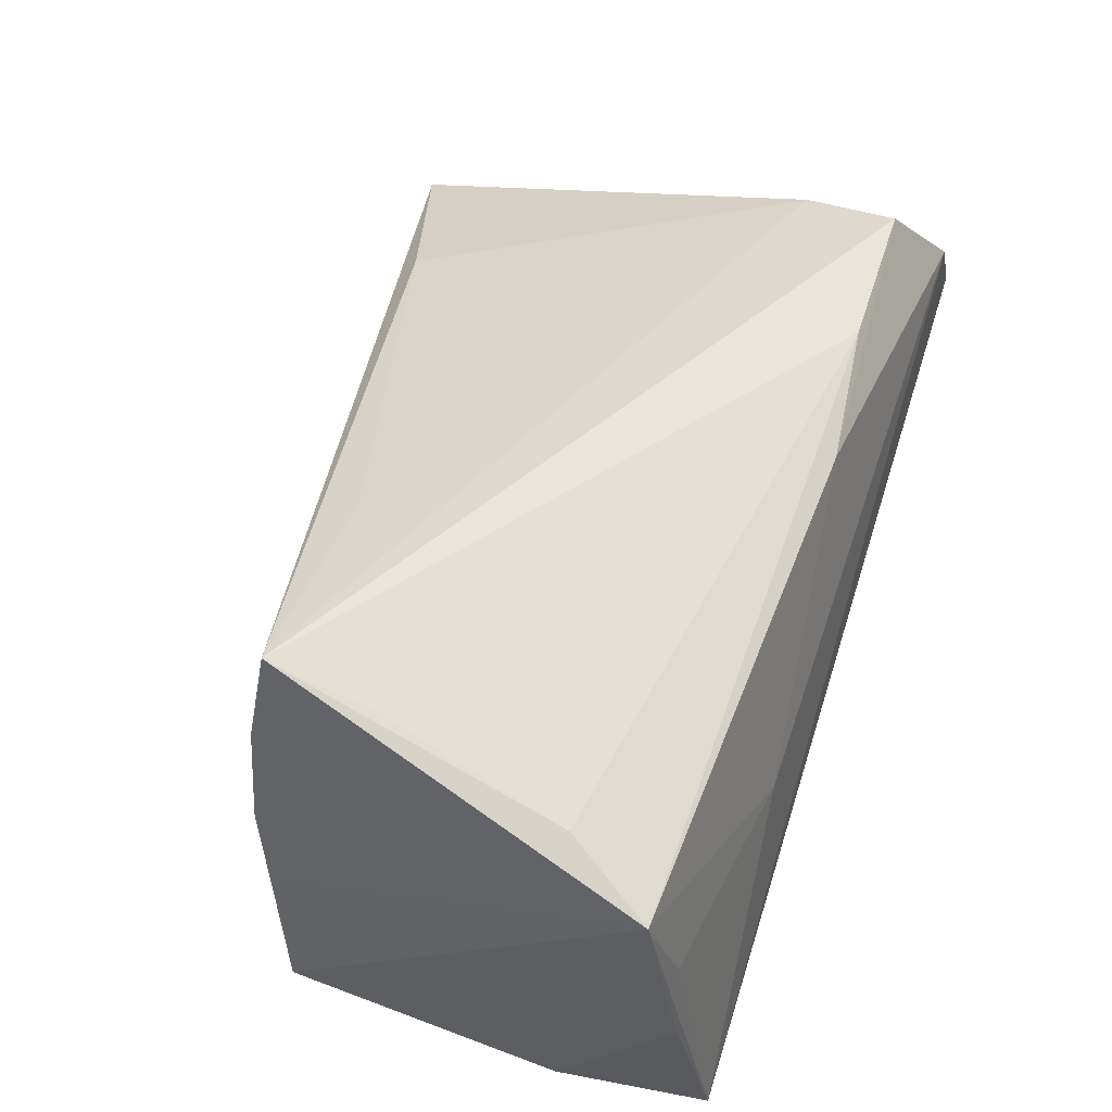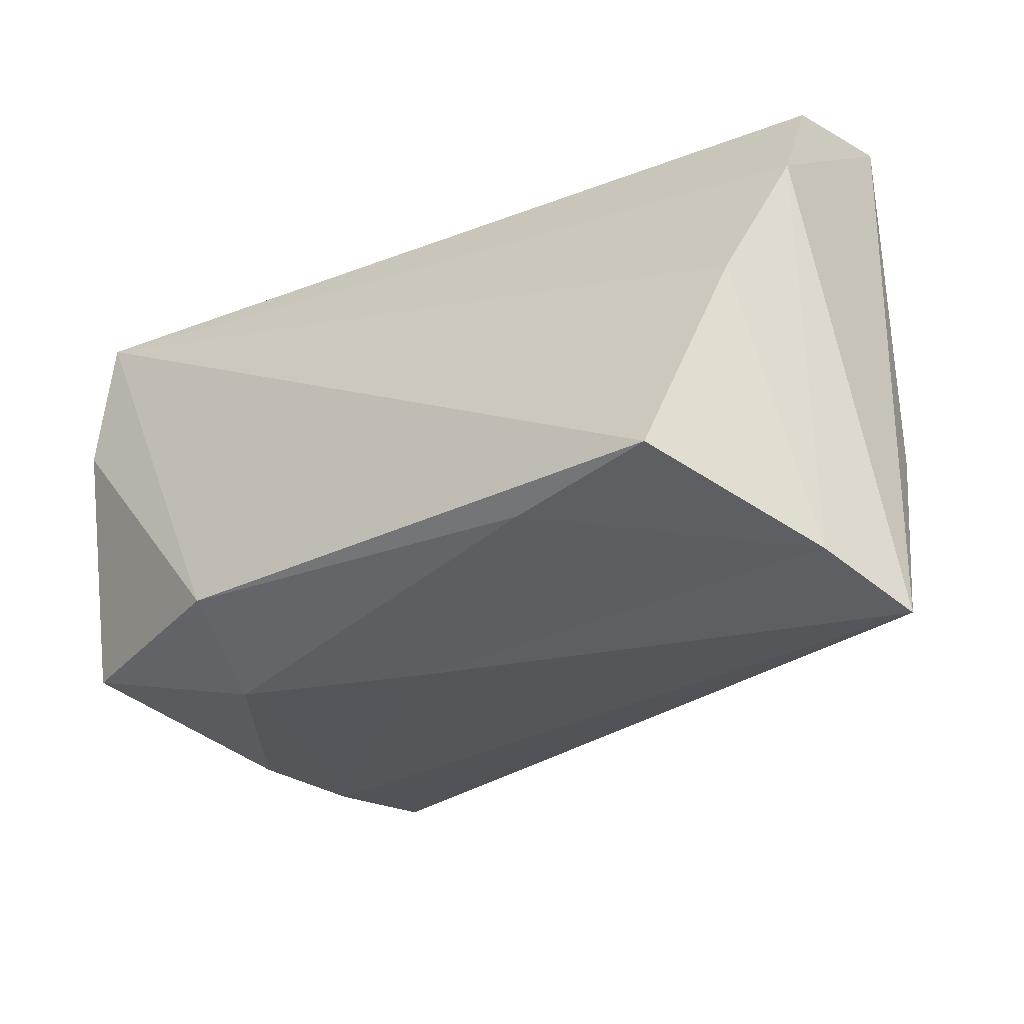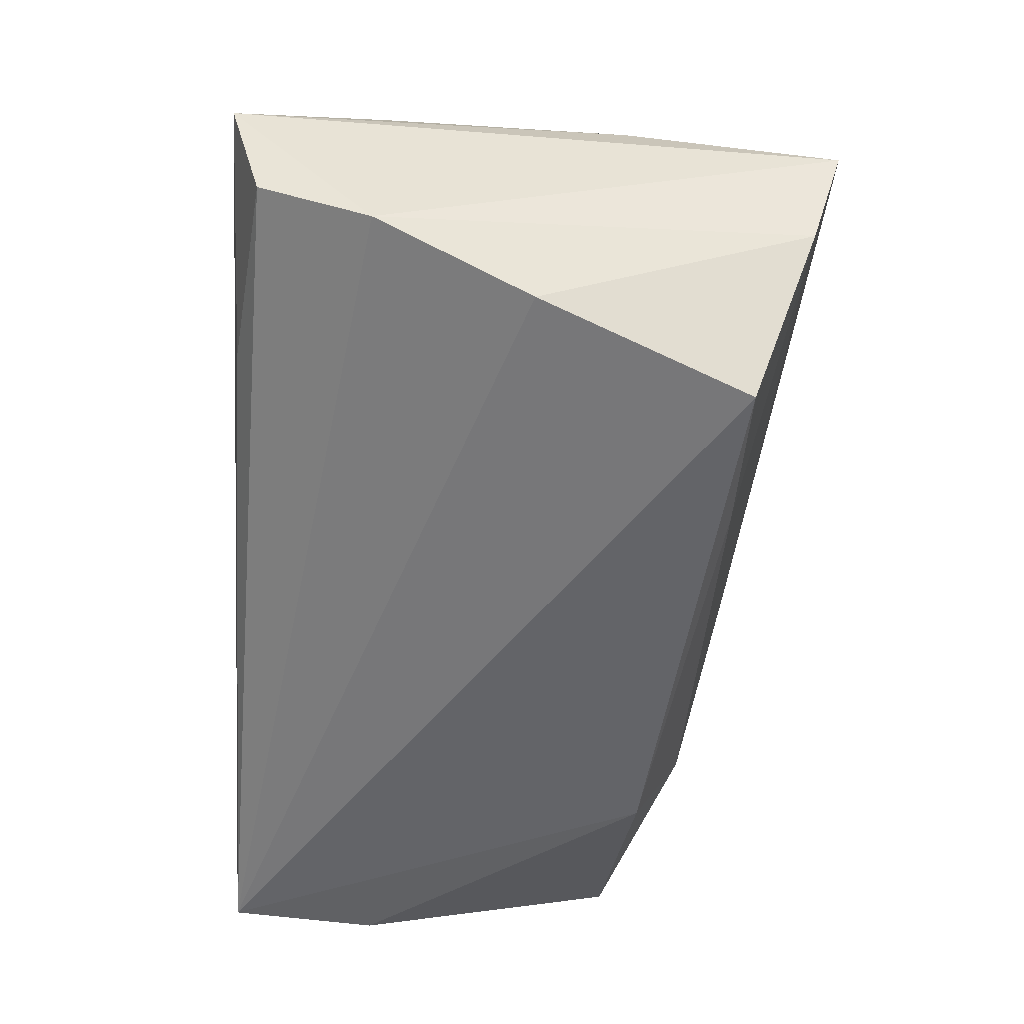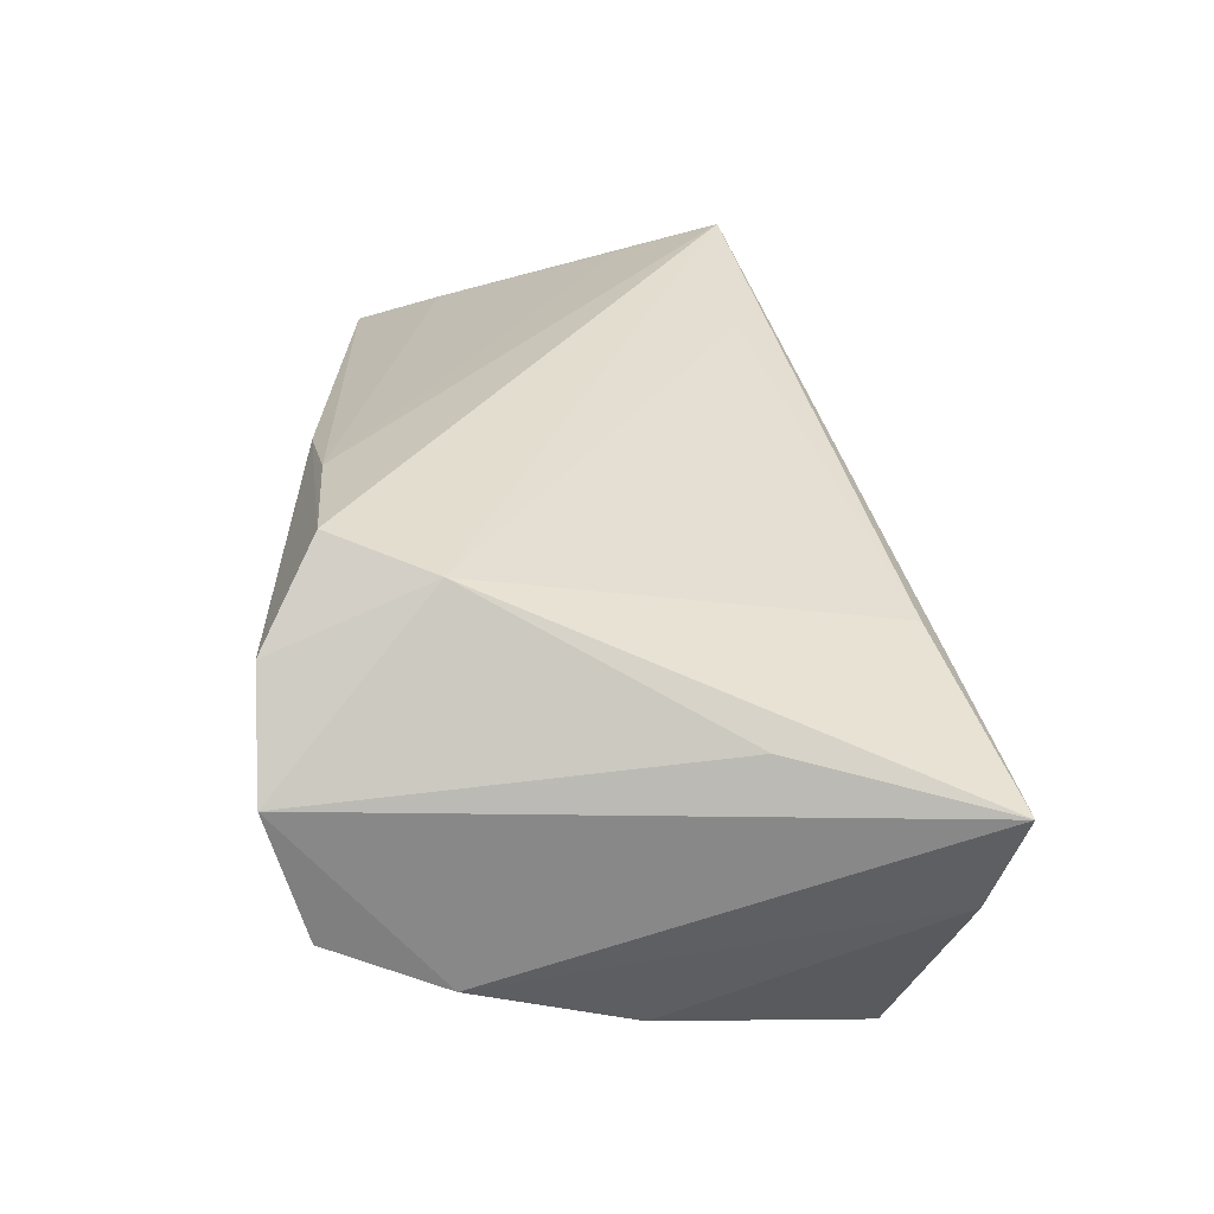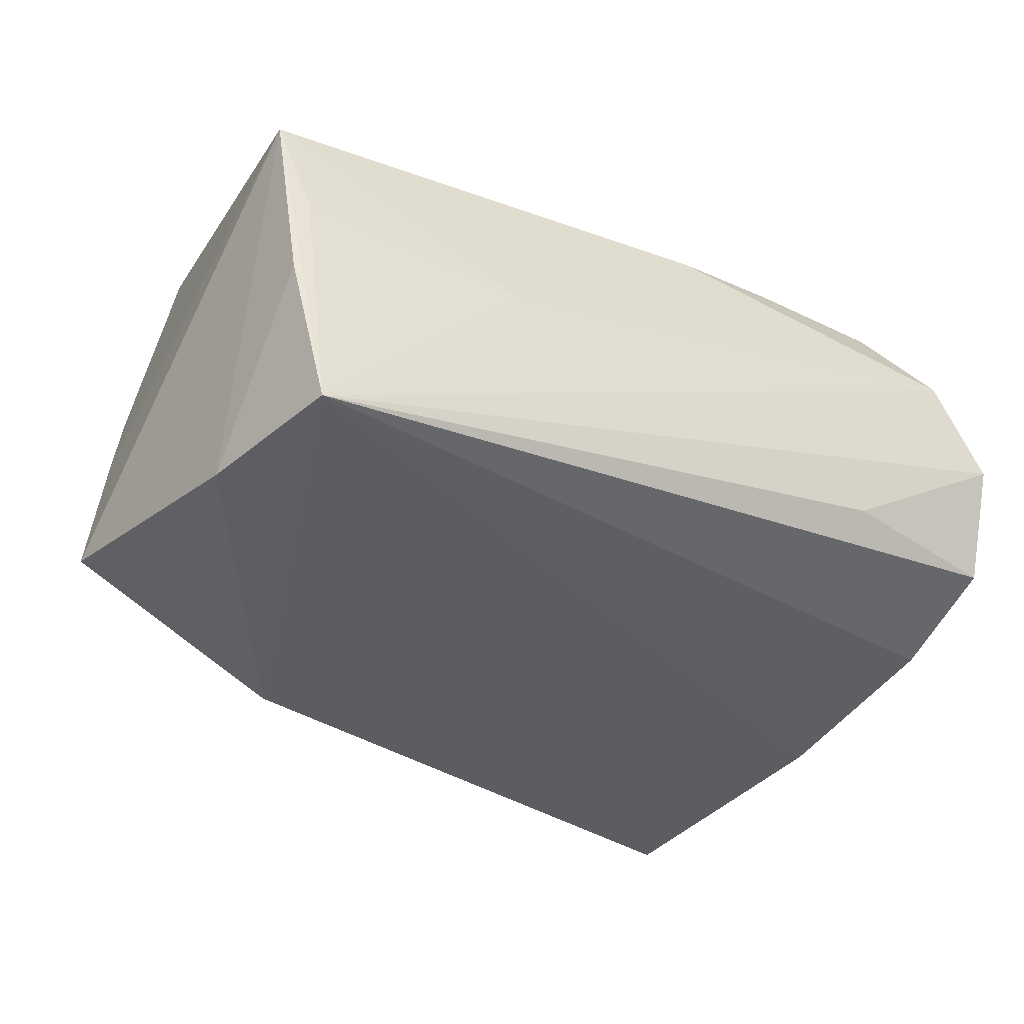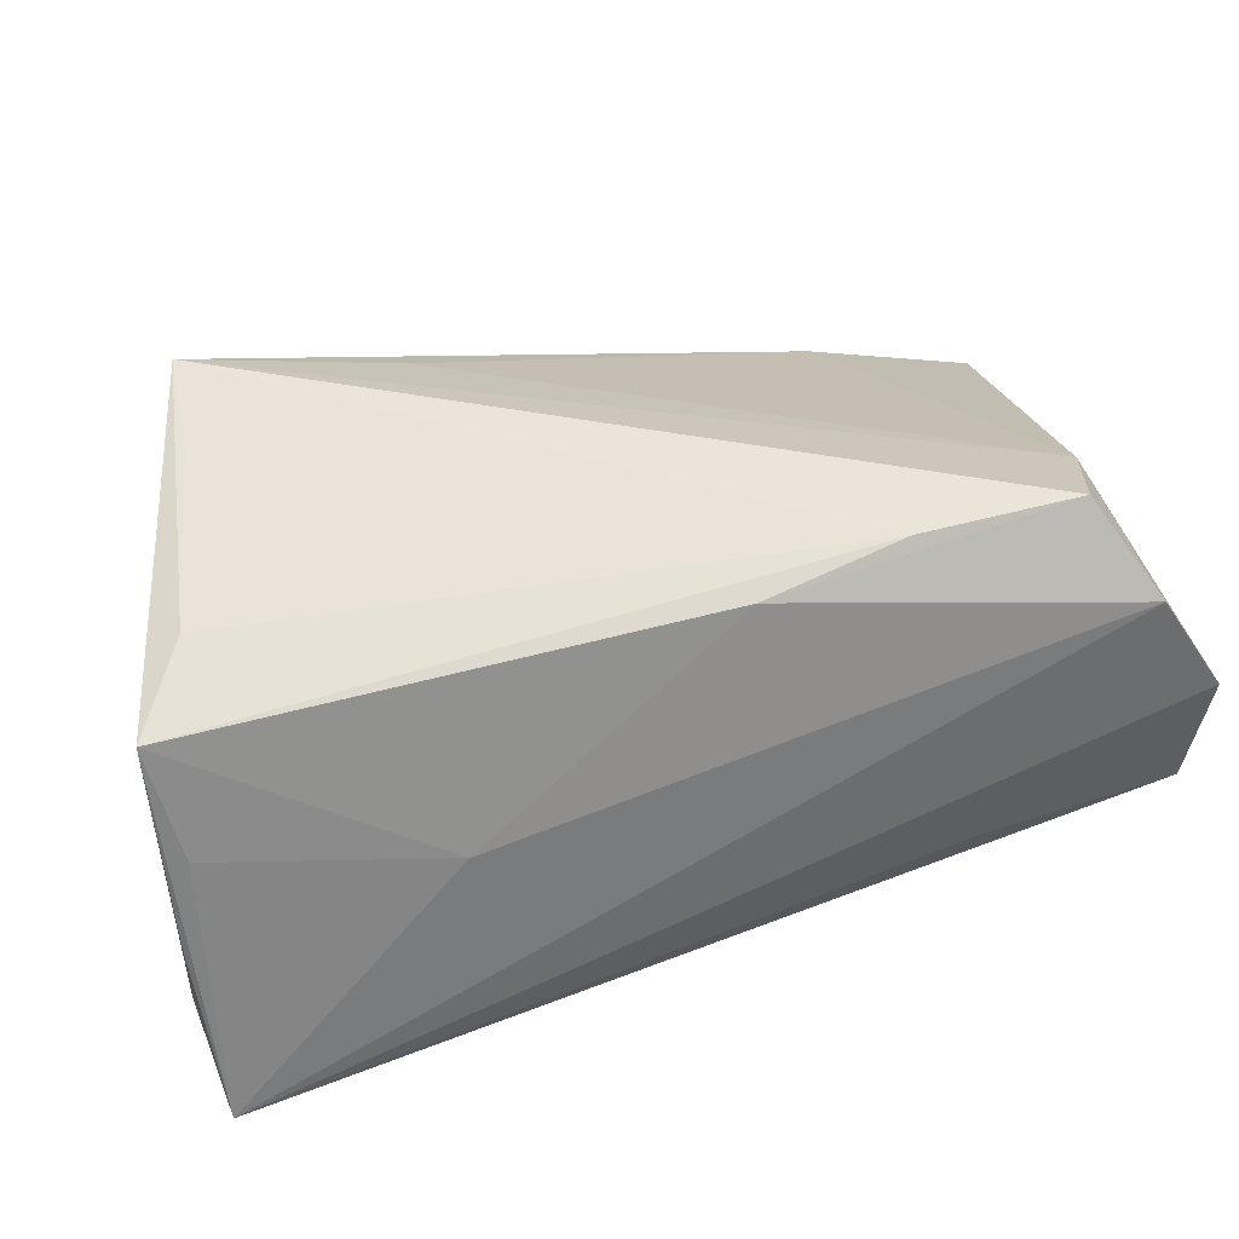
<metadata>
{"format":"obj","ext":"obj","renderer":"f3d","projection":"perspective","resolution":1024,"background":"white","views":[{"elev":52.1,"azim":108.4,"up":"+Z"},{"elev":-35.3,"azim":-139.4,"up":"+Y"},{"elev":-49.2,"azim":-93.0,"up":"+Z"},{"elev":27.4,"azim":-94.5,"up":"+Z"},{"elev":-37.6,"azim":144.1,"up":"+Z"},{"elev":37.1,"azim":166.0,"up":"+Z"}]}
</metadata>
<code>
v -0.04974 -0.01439 0.01133
v 0.04384 -0.02187 0.01736
v -0.02177 -0.02727 -0.0236
v -0.04746 -0.003651 -0.01899
v -0.005642 0.02664 0.02387
v 0.01823 -0.01949 0.02572
v 0.003866 -0.03036 -0.009594
v -0.02899 0.0297 -0.006836
v -0.05175 0.03088 0.008795
v -0.05175 -0.03815 0.004487
v -0.05175 0.01409 -0.01144
v -0.04465 0.03068 0.01991
v 0.02794 -0.02667 -0.01593
v -0.02941 -0.03163 0.01321
v -0.04878 -0.03464 -0.006846
v 0.04246 -0.008289 0.02623
v -0.03825 0.02494 0.02938
v -0.04028 -0.02747 -0.0255
v 0.05132 0.02297 0.01529
v -0.05125 0.02689 -0.005867
v -0.04179 0.01394 0.02594
v 0.0481 -0.01945 -0.003949
v 0.04739 0.03023 -0.02729
v 0.04213 -0.02007 0.02938
v 0.04983 0.02644 -0.007845
v -0.02095 0.02502 0.0278
v 0.04953 0.01282 -0.0271
v 0.02246 0.02904 0.0007882
v 0.04586 0.01312 0.01989
v 0.04607 -0.02191 0.005175
v 0.02423 -0.02059 -0.0278
v 0.05048 -0.01823 -0.02019
v 0.04816 0.02565 0.002906
f 27 19 32
f 10 24 14
f 26 17 24
f 30 13 32
f 27 32 31
f 32 13 31
f 24 17 21
f 10 14 21
f 21 1 10
f 21 17 12
f 5 26 19
f 5 28 12
f 19 28 5
f 12 17 5
f 17 26 5
f 24 19 29
f 19 26 29
f 25 19 27
f 12 28 23
f 23 25 27
f 19 25 23
f 23 18 4
f 27 31 23
f 23 31 18
f 15 7 10
f 4 18 15
f 22 32 19
f 22 30 32
f 22 19 24
f 24 30 22
f 2 24 10
f 2 30 24
f 10 7 2
f 2 7 13
f 13 30 2
f 3 31 13
f 18 31 3
f 3 15 18
f 13 7 3
f 7 15 3
f 6 14 24
f 24 21 6
f 6 21 14
f 16 26 24
f 24 29 16
f 16 29 26
f 12 23 9
f 9 21 12
f 1 21 9
f 10 1 9
f 11 23 4
f 20 23 11
f 11 15 10
f 4 15 11
f 10 9 11
f 11 9 20
f 33 28 19
f 19 23 33
f 33 23 28
f 8 23 20
f 20 9 8
f 8 9 23

</code>
